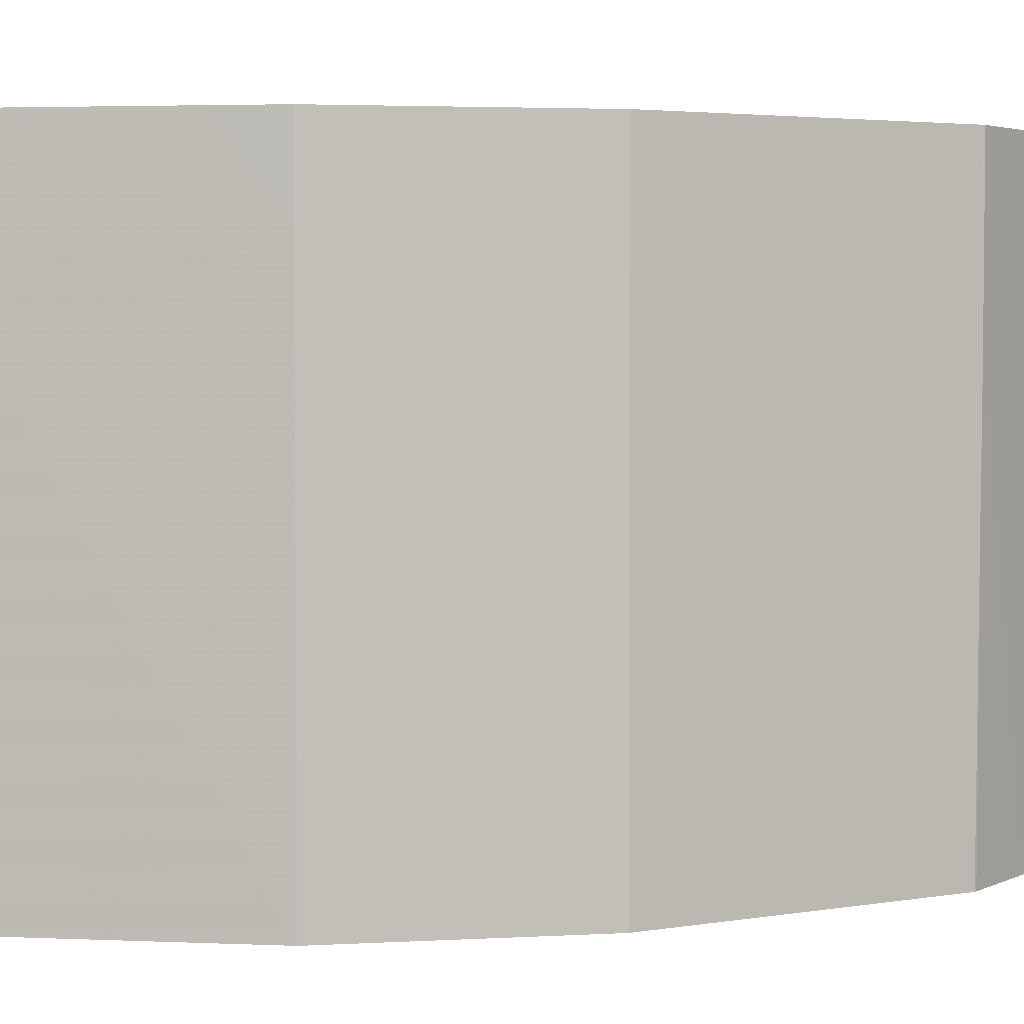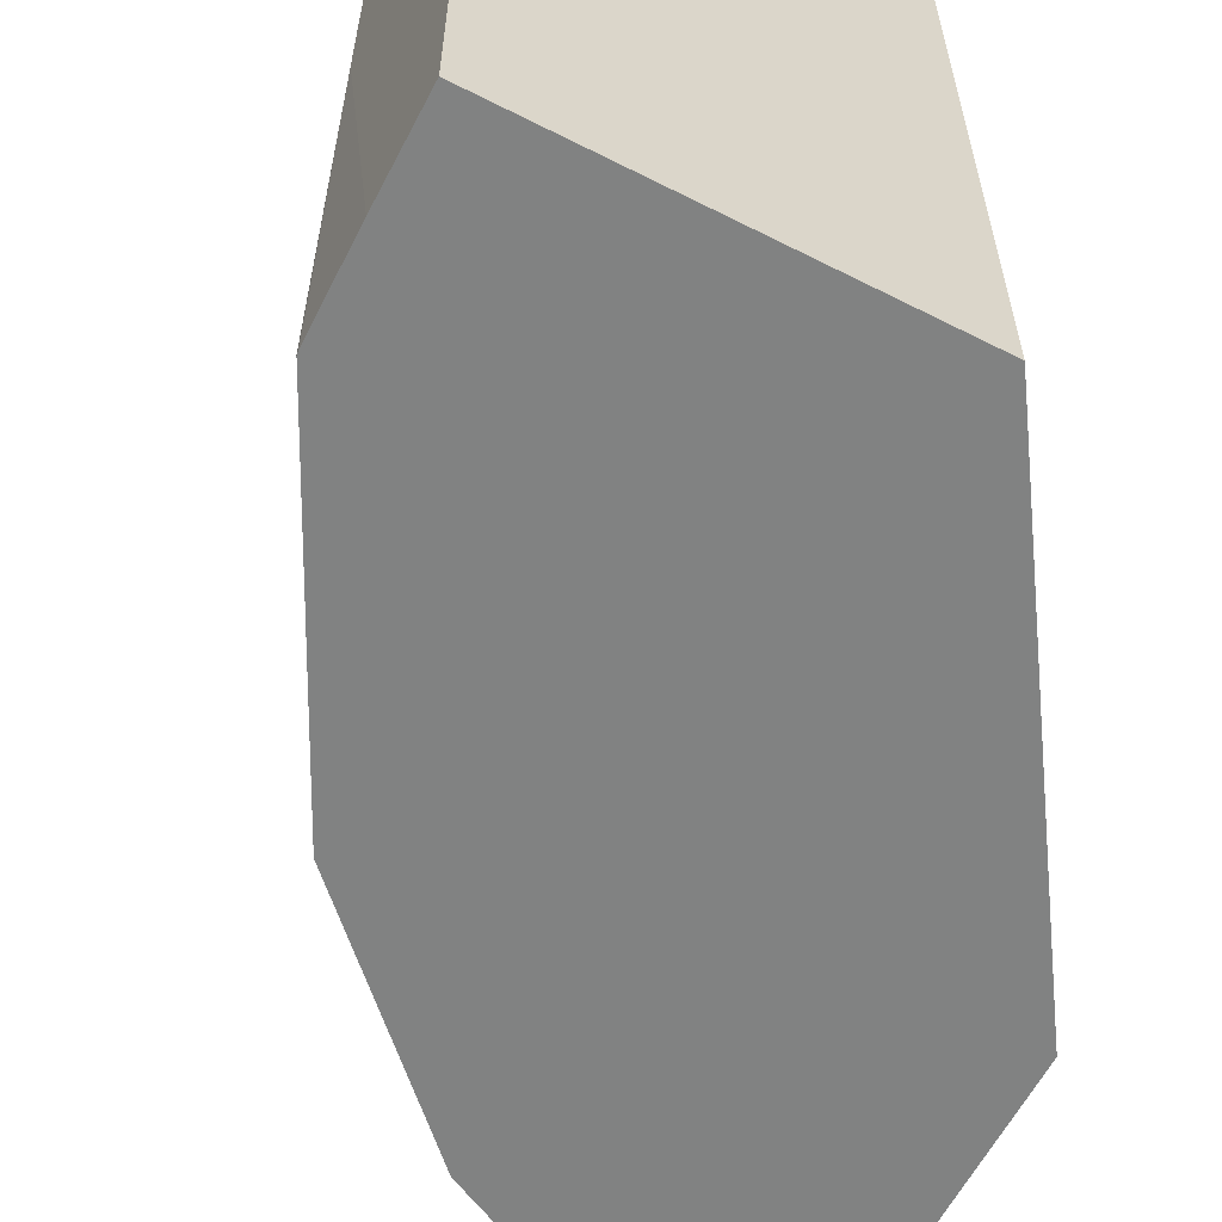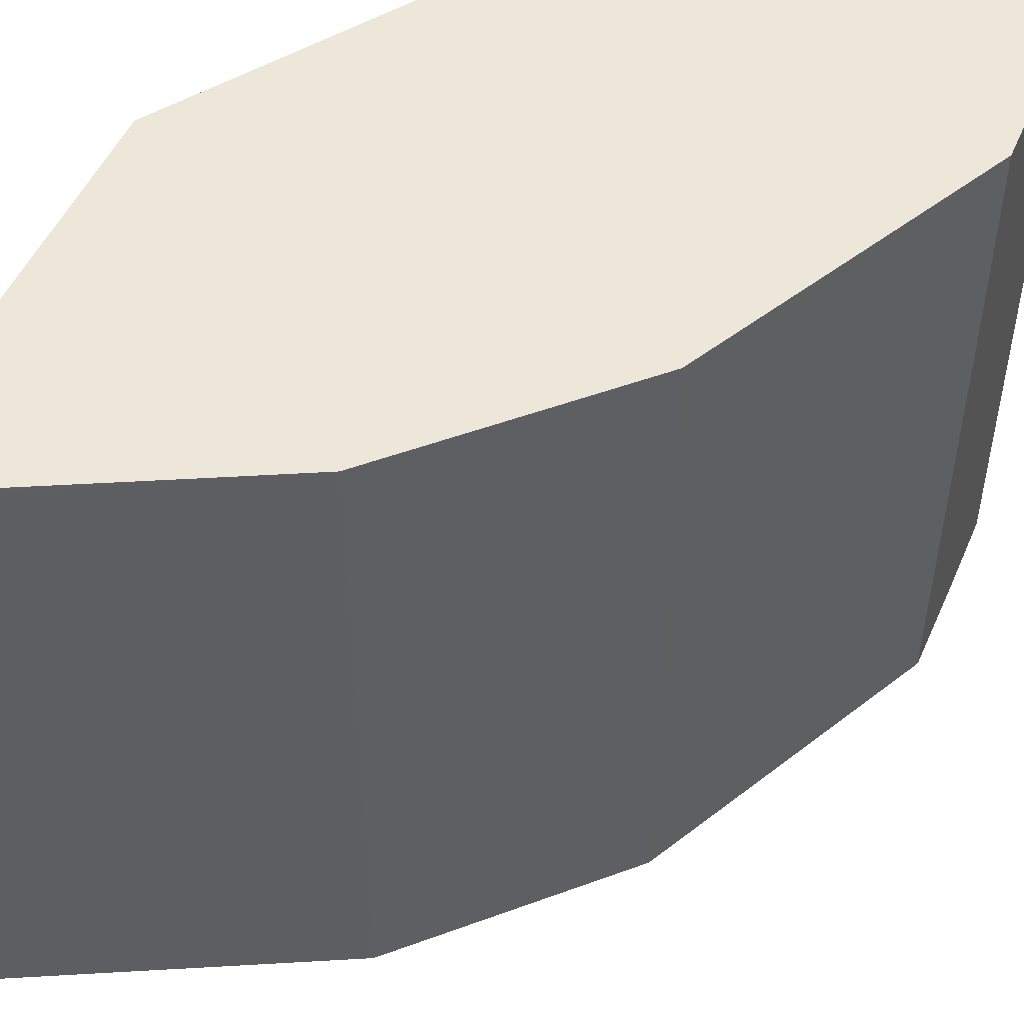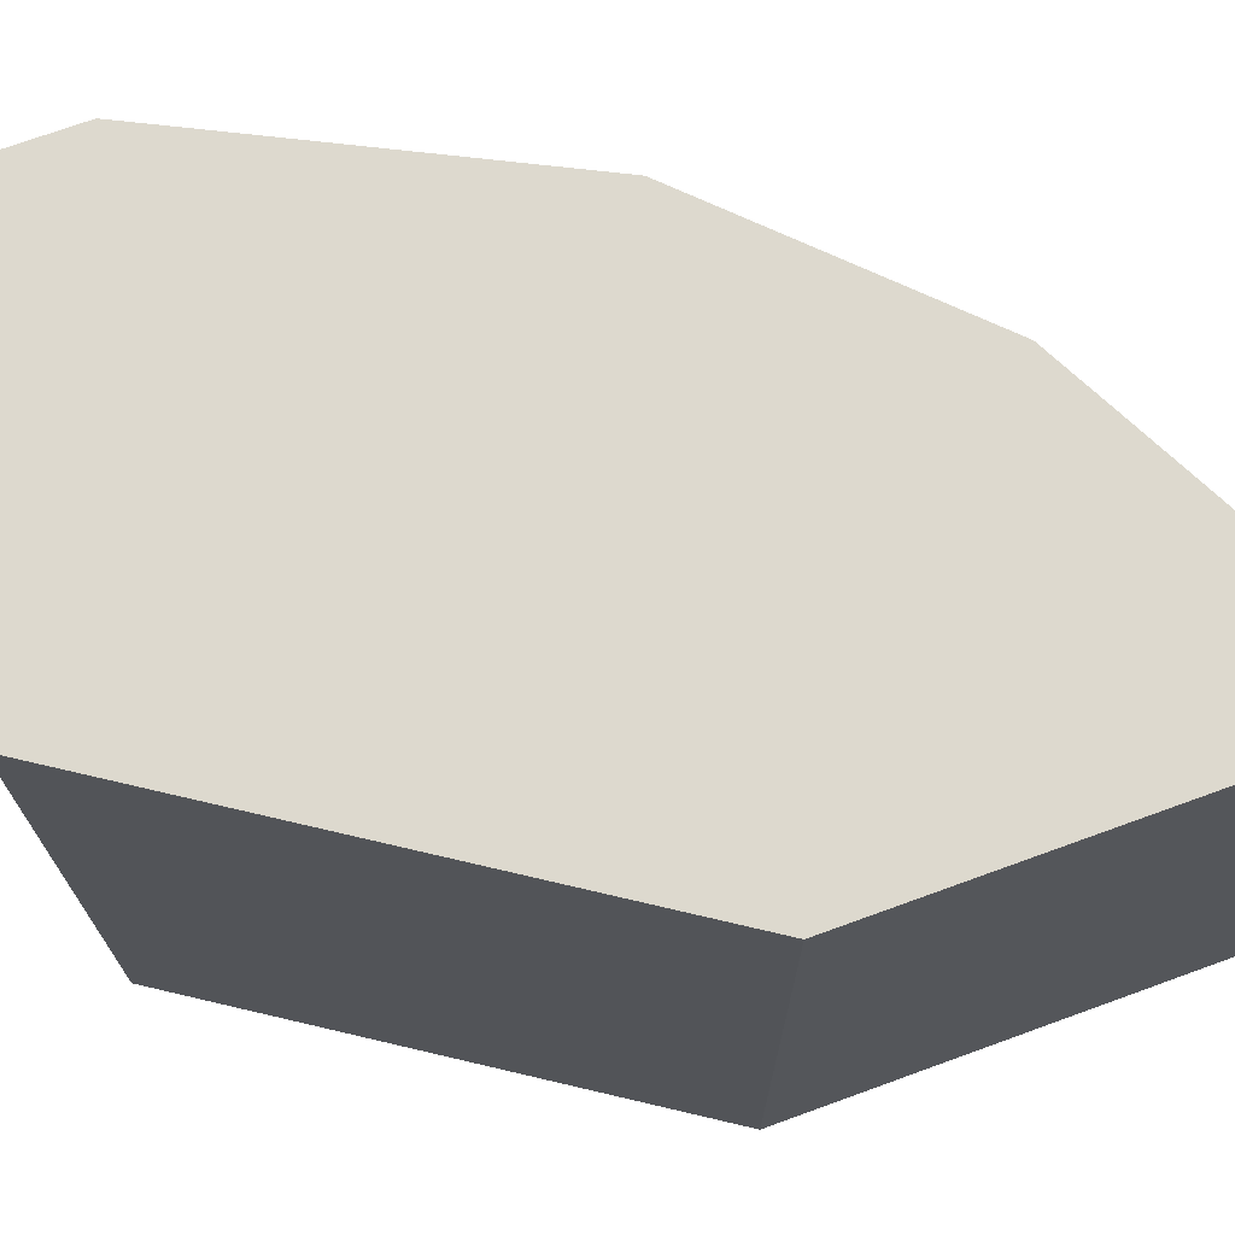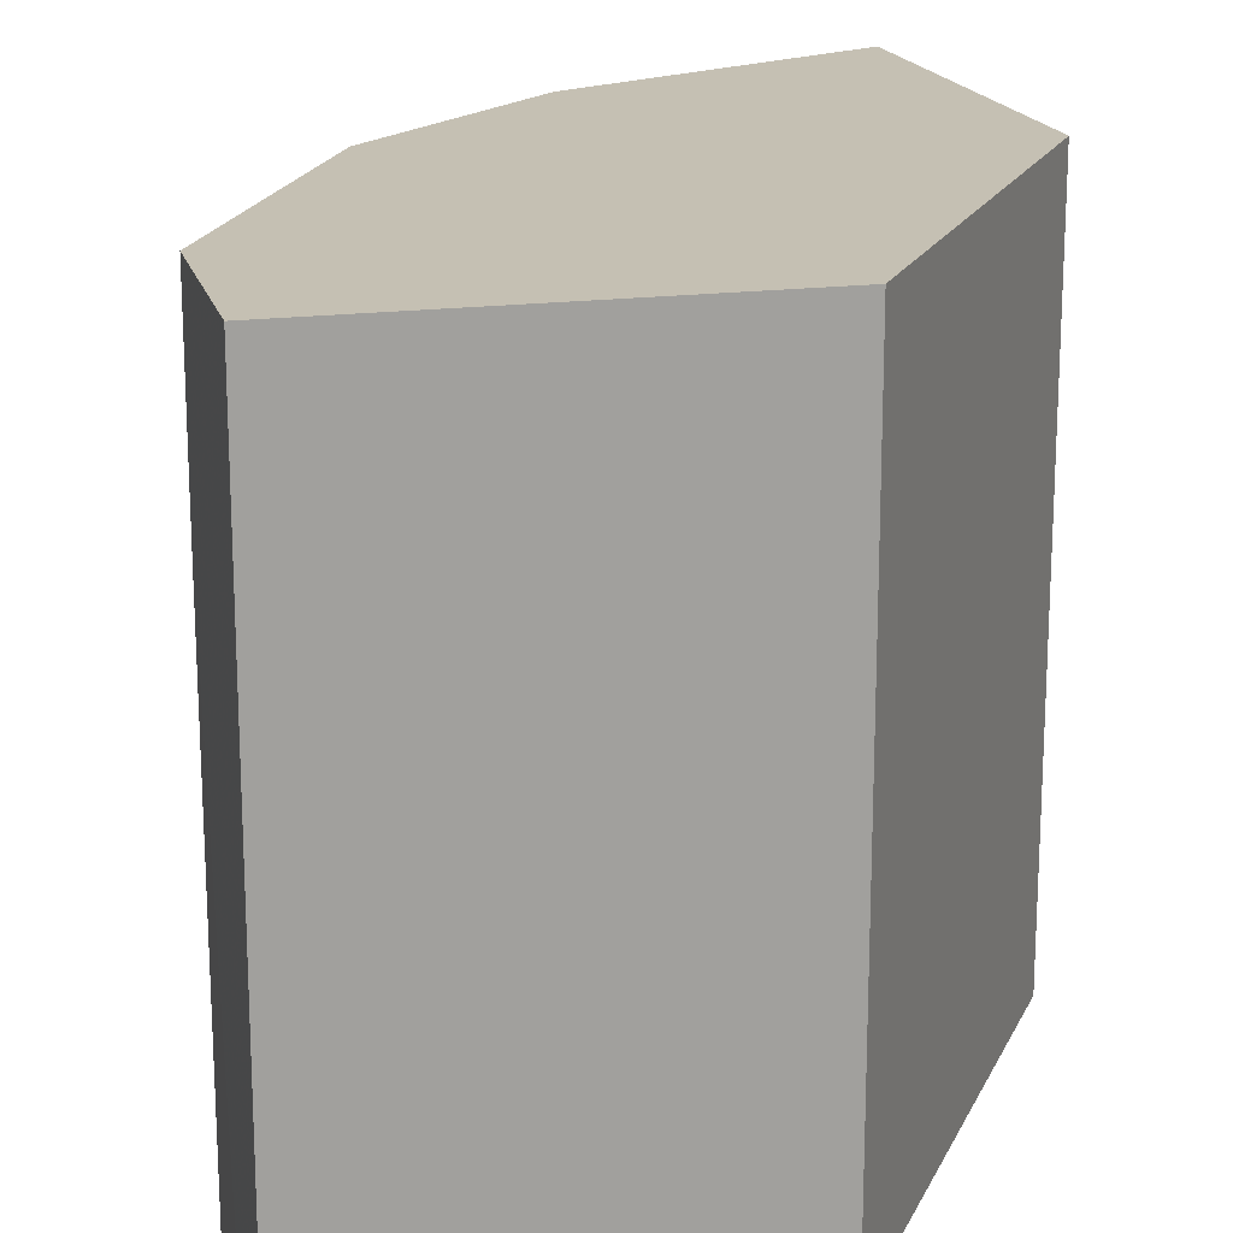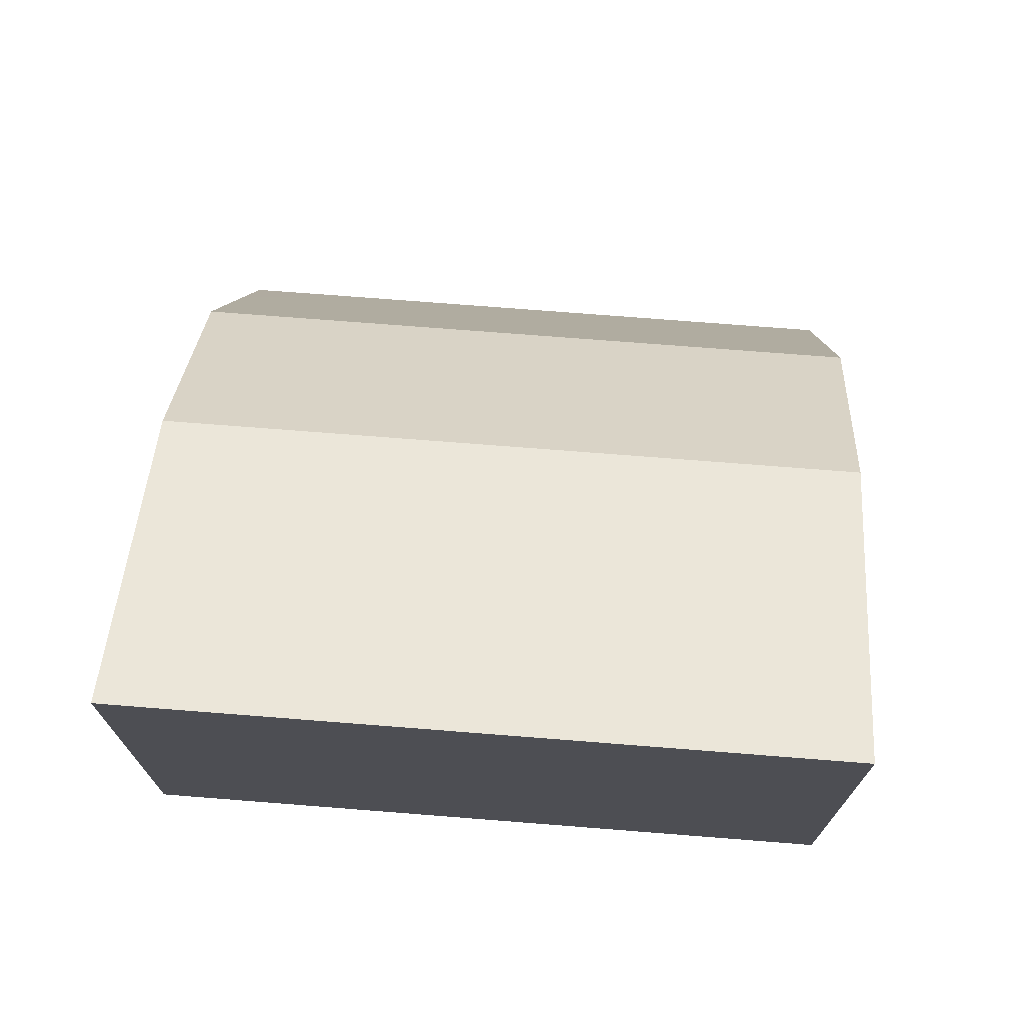
<metadata>
{"format":"obj","ext":"obj","renderer":"f3d","projection":"perspective","resolution":1024,"background":"white","views":[{"elev":3.6,"azim":-145.4,"up":"+Z"},{"elev":-60.6,"azim":-27.4,"up":"+Z"},{"elev":49.8,"azim":-157.1,"up":"+Z"},{"elev":71.8,"azim":70.0,"up":"+Z"},{"elev":18.1,"azim":-14.2,"up":"+Z"},{"elev":72.7,"azim":94.5,"up":"+Y"}]}
</metadata>
<code>
v -0.09959 0.2148 0.3527
v -0.09957 0.2148 0.3504
v -0.1111 0.209 0.3527
v -0.09957 0.1291 0.3527
v -0.09957 0.2148 0.2161
v -0.163 0.1831 0.2161
v -0.1633 0.1829 0.3332
v -0.1503 0.1894 0.3527
v -0.09957 0.1266 0.3527
v -0.09957 0.1266 0.2161
v -0.1633 0.1829 0.2161
v -0.1633 0.1829 0.3527
v -0.2025 0.1437 0.3332
v -0.1829 0.1633 0.3527
v -0.1568 0.03926 0.3527
v -0.1568 0.03926 0.3136
v -0.1568 0.03926 0.2161
v -0.2025 0.1437 0.2161
v -0.2025 0.1437 0.3527
v -0.2352 0.03926 0.3527
v -0.2352 0.03926 0.2161
v -0.2154 0.118 0.2161
v -0.2352 0.07841 0.3332
v -0.2221 0.1045 0.3527
v -0.2352 0.07834 0.3527
v -0.2352 0.0588 0.2161
v -0.2349 0.07896 0.2161
v -0.2352 0.07841 0.3136
v -0.2286 0.09147 0.3527
v -0.235 0.07841 0.2161
f 13 19 14
f 13 18 19
f 9 17 10
f 9 16 17
f 9 15 16
f 7 11 18
f 7 13 14
f 7 18 13
f 7 12 8
f 15 20 21
f 7 14 12
f 15 21 17
f 23 25 29
f 18 22 19
f 19 22 23
f 20 25 23
f 20 23 28
f 20 28 26
f 20 26 21
f 22 27 28
f 22 28 23
f 6 11 7
f 23 29 24
f 26 28 30
f 27 30 28
f 15 17 16
f 5 11 6
f 19 23 24
f 5 22 18
f 5 18 11
f 1 2 3
f 1 8 12
f 1 12 14
f 1 14 19
f 1 19 24
f 1 24 29
f 1 29 25
f 1 25 20
f 1 20 15
f 1 15 9
f 1 9 4
f 1 4 2
f 1 3 8
f 2 6 7
f 2 5 6
f 5 30 27
f 5 27 22
f 5 26 30
f 5 21 26
f 5 10 17
f 5 17 21
f 2 9 10
f 2 4 9
f 2 8 3
f 2 7 8
f 2 10 5

</code>
